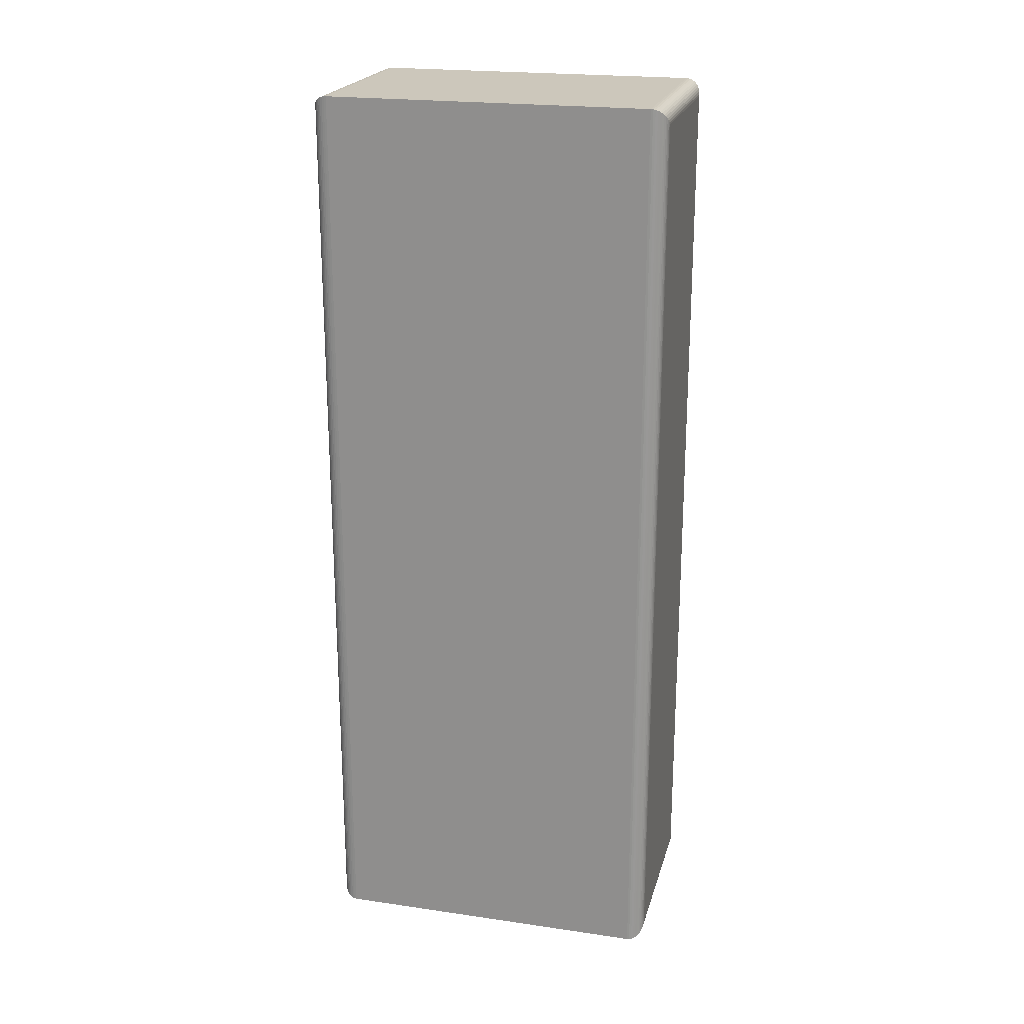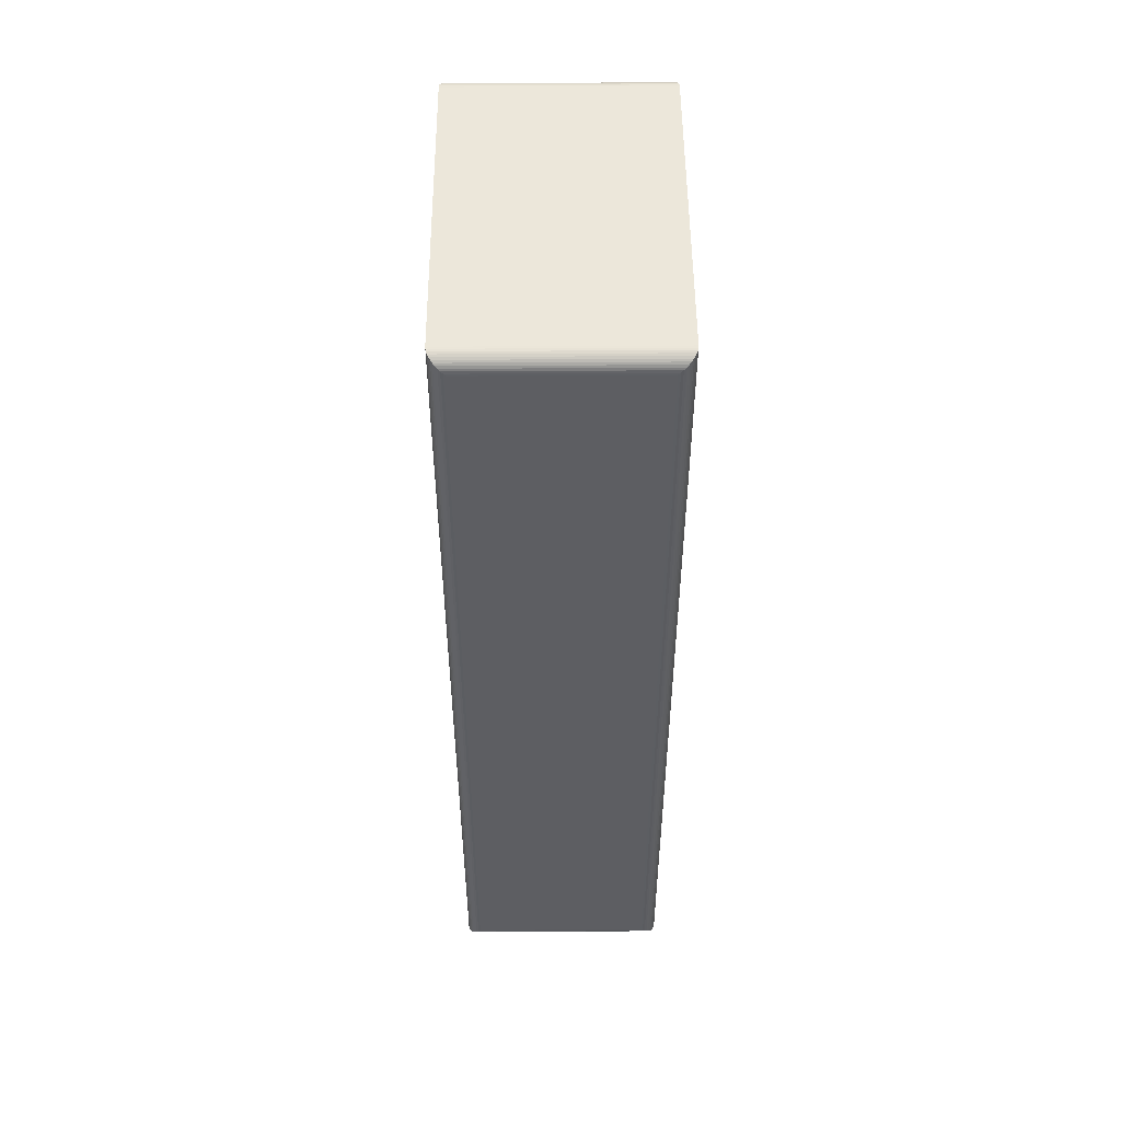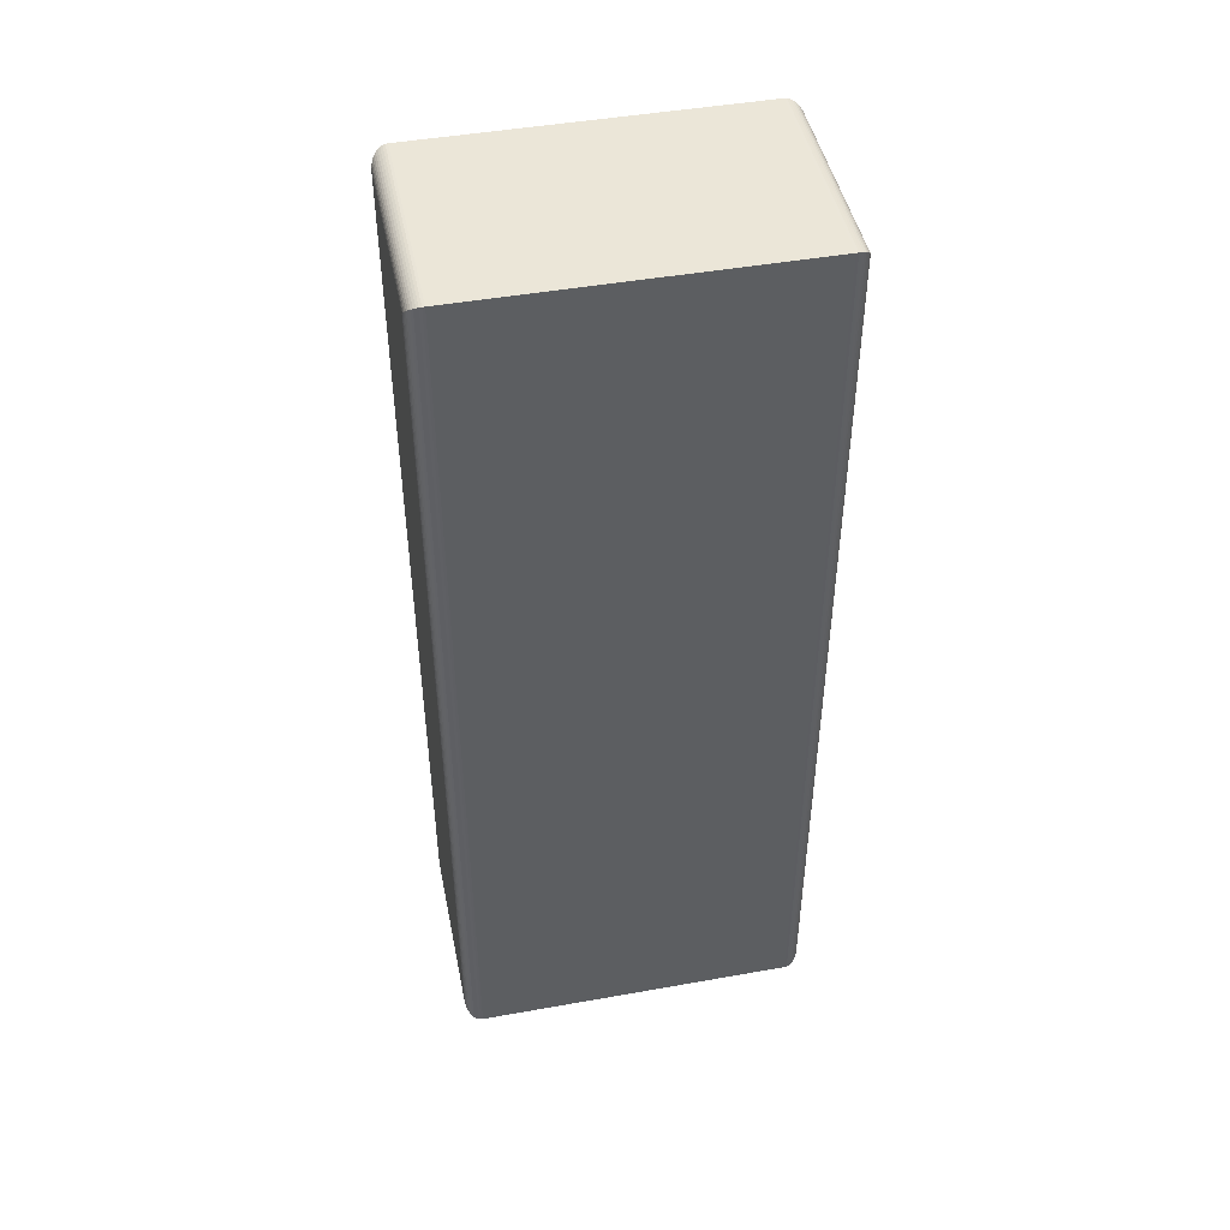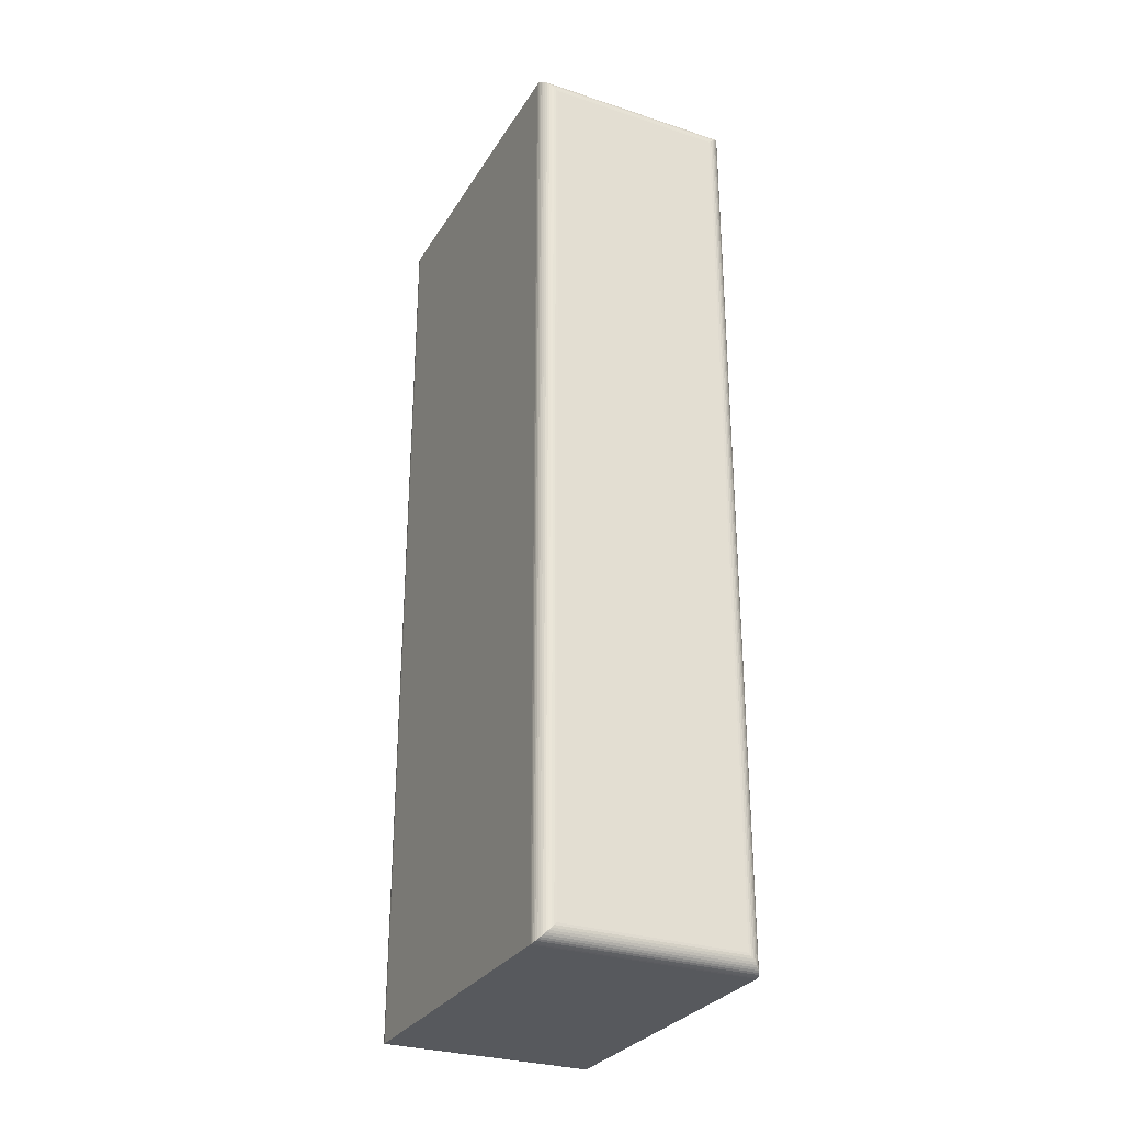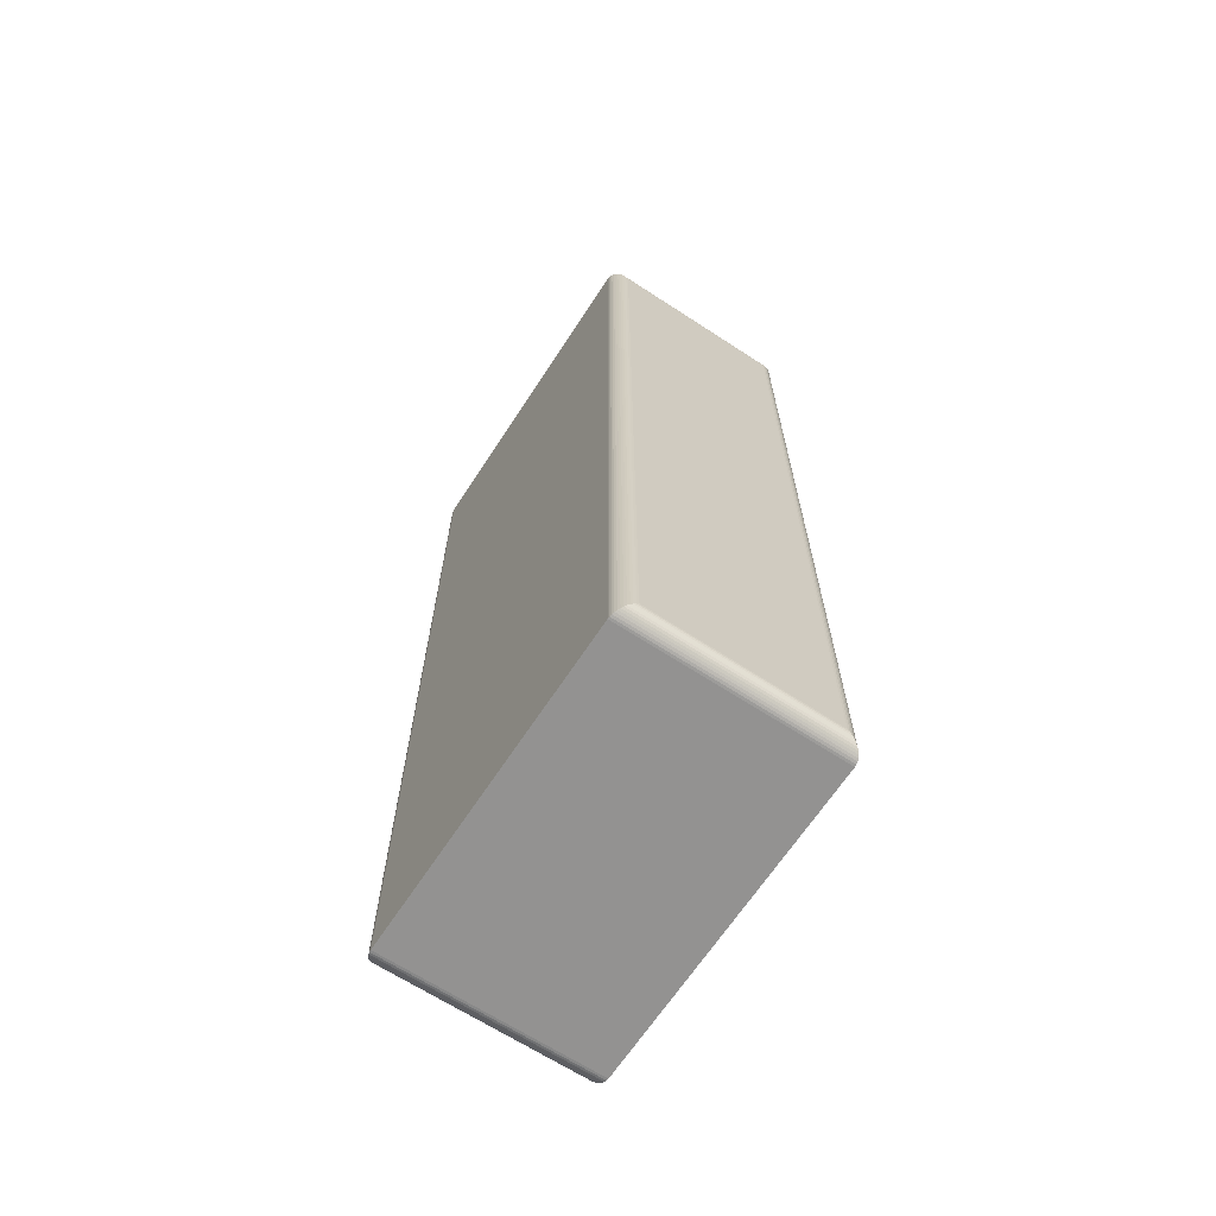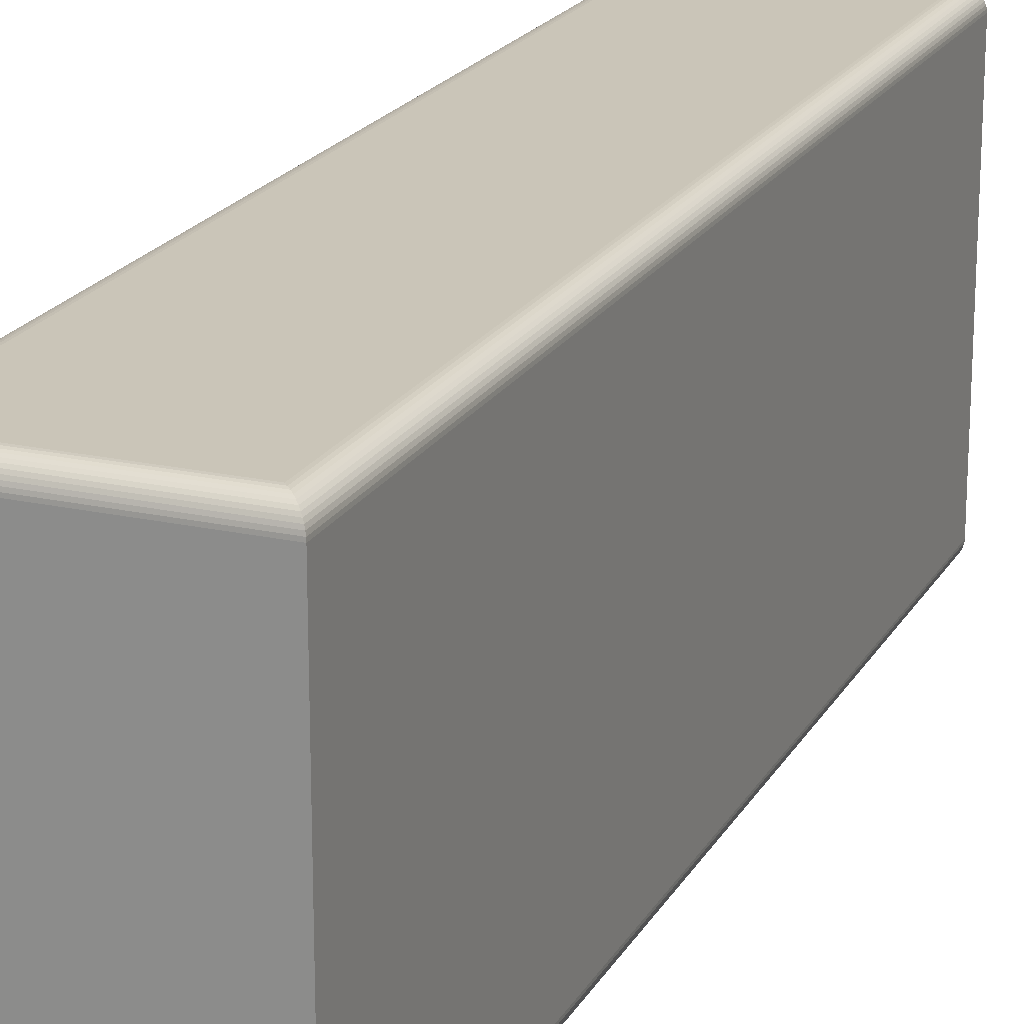
<metadata>
{"format":"obj","ext":"obj","renderer":"f3d","projection":"perspective","resolution":1024,"background":"white","views":[{"elev":21.7,"azim":-75.7,"up":"+Z"},{"elev":51.0,"azim":179.6,"up":"+Z"},{"elev":46.2,"azim":-101.5,"up":"+Z"},{"elev":-29.4,"azim":-25.8,"up":"+Z"},{"elev":-66.5,"azim":-33.2,"up":"+Z"},{"elev":20.3,"azim":22.1,"up":"+Y"}]}
</metadata>
<code>
v 0.07802 0.05918 -0.6683
v 0.1894 0.05918 -0.6683
v 0.1894 0.05918 -0.114
v 0.07802 0.05918 -0.114
v 0.07802 -0.1608 -0.6683
v 0.1894 -0.1608 -0.6683
v 0.1894 -0.1608 -0.114
v 0.07802 -0.1608 -0.114
v 0.07802 -0.1608 -0.6683
v 0.0766 -0.1607 -0.6697
v 0.0752 -0.1604 -0.6711
v 0.07387 -0.1599 -0.6724
v 0.07261 -0.1592 -0.6737
v 0.07147 -0.1584 -0.6748
v 0.07046 -0.1574 -0.6758
v 0.06961 -0.1562 -0.6767
v 0.06892 -0.155 -0.6774
v 0.06842 -0.1536 -0.6779
v 0.06812 -0.1522 -0.6782
v 0.06802 -0.1508 -0.6783
v 0.1894 -0.1608 -0.6683
v 0.1909 -0.1607 -0.6697
v 0.1923 -0.1604 -0.6711
v 0.1936 -0.1599 -0.6724
v 0.1949 -0.1592 -0.6737
v 0.196 -0.1584 -0.6748
v 0.197 -0.1574 -0.6758
v 0.1979 -0.1562 -0.6767
v 0.1985 -0.155 -0.6774
v 0.199 -0.1536 -0.6779
v 0.1993 -0.1522 -0.6782
v 0.1994 -0.1508 -0.6783
v 0.1894 -0.1608 -0.114
v 0.1909 -0.1607 -0.1126
v 0.1923 -0.1604 -0.1112
v 0.1936 -0.1599 -0.1098
v 0.1949 -0.1592 -0.1086
v 0.196 -0.1584 -0.1074
v 0.197 -0.1574 -0.1064
v 0.1979 -0.1562 -0.1056
v 0.1985 -0.155 -0.1049
v 0.199 -0.1536 -0.1044
v 0.1993 -0.1522 -0.1041
v 0.1994 -0.1508 -0.104
v 0.07802 -0.1608 -0.114
v 0.0766 -0.1607 -0.1126
v 0.0752 -0.1604 -0.1112
v 0.07387 -0.1599 -0.1098
v 0.07261 -0.1592 -0.1086
v 0.07147 -0.1584 -0.1074
v 0.07046 -0.1574 -0.1064
v 0.06961 -0.1562 -0.1056
v 0.06892 -0.155 -0.1049
v 0.06842 -0.1536 -0.1044
v 0.06812 -0.1522 -0.1041
v 0.06802 -0.1508 -0.104
v 0.06802 -0.1508 -0.6783
v 0.06802 0.04918 -0.6783
v 0.1994 -0.1508 -0.6783
v 0.1994 0.04918 -0.6783
v 0.1994 -0.1508 -0.104
v 0.1994 0.04918 -0.104
v 0.06802 -0.1508 -0.104
v 0.06802 0.04918 -0.104
v 0.06802 0.04918 -0.6783
v 0.06812 0.0506 -0.6782
v 0.06842 0.05199 -0.6779
v 0.06892 0.05333 -0.6774
v 0.06961 0.05458 -0.6767
v 0.07046 0.05572 -0.6758
v 0.07147 0.05673 -0.6748
v 0.07261 0.05759 -0.6737
v 0.07387 0.05827 -0.6724
v 0.0752 0.05877 -0.6711
v 0.0766 0.05908 -0.6697
v 0.07802 0.05918 -0.6683
v 0.1994 0.04918 -0.6783
v 0.1993 0.0506 -0.6782
v 0.199 0.05199 -0.6779
v 0.1985 0.05333 -0.6774
v 0.1979 0.05458 -0.6767
v 0.197 0.05572 -0.6758
v 0.196 0.05673 -0.6748
v 0.1949 0.05759 -0.6737
v 0.1936 0.05827 -0.6724
v 0.1923 0.05877 -0.6711
v 0.1909 0.05908 -0.6697
v 0.1894 0.05918 -0.6683
v 0.1994 0.04918 -0.104
v 0.1993 0.0506 -0.1041
v 0.199 0.05199 -0.1044
v 0.1985 0.05333 -0.1049
v 0.1979 0.05458 -0.1056
v 0.197 0.05572 -0.1064
v 0.196 0.05673 -0.1074
v 0.1949 0.05759 -0.1086
v 0.1936 0.05827 -0.1098
v 0.1923 0.05877 -0.1112
v 0.1909 0.05908 -0.1126
v 0.1894 0.05918 -0.114
v 0.06802 0.04918 -0.104
v 0.06812 0.0506 -0.1041
v 0.06842 0.05199 -0.1044
v 0.06892 0.05333 -0.1049
v 0.06961 0.05458 -0.1056
v 0.07046 0.05572 -0.1064
v 0.07147 0.05673 -0.1074
v 0.07261 0.05759 -0.1086
v 0.07387 0.05827 -0.1098
v 0.0752 0.05877 -0.1112
v 0.0766 0.05908 -0.1126
v 0.07802 0.05918 -0.114
f 4 2 1
f 4 3 2
f 6 8 5
f 7 8 6
f 10 21 9
f 23 10 11
f 24 11 12
f 25 12 13
f 26 13 14
f 27 14 15
f 28 15 16
f 29 16 17
f 30 17 18
f 31 18 19
f 32 19 20
f 34 21 22
f 23 34 22
f 36 23 24
f 37 24 25
f 38 25 26
f 39 26 27
f 40 27 28
f 41 28 29
f 42 29 30
f 43 30 31
f 44 31 32
f 34 45 33
f 47 34 35
f 48 35 36
f 37 48 36
f 50 37 38
f 51 38 39
f 40 51 39
f 53 40 41
f 54 41 42
f 55 42 43
f 56 43 44
f 10 45 46
f 11 46 47
f 12 47 48
f 13 48 49
f 14 49 50
f 15 50 51
f 52 15 51
f 17 52 53
f 18 53 54
f 19 54 55
f 20 55 56
f 60 57 58
f 62 59 60
f 64 61 62
f 58 63 64
f 78 65 66
f 79 66 67
f 80 67 68
f 81 68 69
f 70 81 69
f 83 70 71
f 72 83 71
f 85 72 73
f 86 73 74
f 87 74 75
f 88 75 76
f 78 89 77
f 91 78 79
f 92 79 80
f 93 80 81
f 94 81 82
f 95 82 83
f 96 83 84
f 97 84 85
f 98 85 86
f 99 86 87
f 100 87 88
f 102 89 90
f 103 90 91
f 104 91 92
f 105 92 93
f 106 93 94
f 95 106 94
f 108 95 96
f 109 96 97
f 98 109 97
f 111 98 99
f 112 99 100
f 66 101 102
f 67 102 103
f 104 67 103
f 69 104 105
f 70 105 106
f 71 106 107
f 72 107 108
f 73 108 109
f 74 109 110
f 75 110 111
f 76 111 112
f 10 22 21
f 23 22 10
f 24 23 11
f 25 24 12
f 26 25 13
f 27 26 14
f 28 27 15
f 29 28 16
f 30 29 17
f 31 30 18
f 32 31 19
f 34 33 21
f 23 35 34
f 36 35 23
f 37 36 24
f 38 37 25
f 39 38 26
f 40 39 27
f 41 40 28
f 42 41 29
f 43 42 30
f 44 43 31
f 34 46 45
f 47 46 34
f 48 47 35
f 37 49 48
f 50 49 37
f 51 50 38
f 40 52 51
f 53 52 40
f 54 53 41
f 55 54 42
f 56 55 43
f 10 9 45
f 11 10 46
f 12 11 47
f 13 12 48
f 14 13 49
f 15 14 50
f 52 16 15
f 17 16 52
f 18 17 53
f 19 18 54
f 20 19 55
f 60 59 57
f 62 61 59
f 64 63 61
f 58 57 63
f 78 77 65
f 79 78 66
f 80 79 67
f 81 80 68
f 70 82 81
f 83 82 70
f 72 84 83
f 85 84 72
f 86 85 73
f 87 86 74
f 88 87 75
f 78 90 89
f 91 90 78
f 92 91 79
f 93 92 80
f 94 93 81
f 95 94 82
f 96 95 83
f 97 96 84
f 98 97 85
f 99 98 86
f 100 99 87
f 102 101 89
f 103 102 90
f 104 103 91
f 105 104 92
f 106 105 93
f 95 107 106
f 108 107 95
f 109 108 96
f 98 110 109
f 111 110 98
f 112 111 99
f 66 65 101
f 67 66 102
f 104 68 67
f 69 68 104
f 70 69 105
f 71 70 106
f 72 71 107
f 73 72 108
f 74 73 109
f 75 74 110
f 76 75 111

</code>
